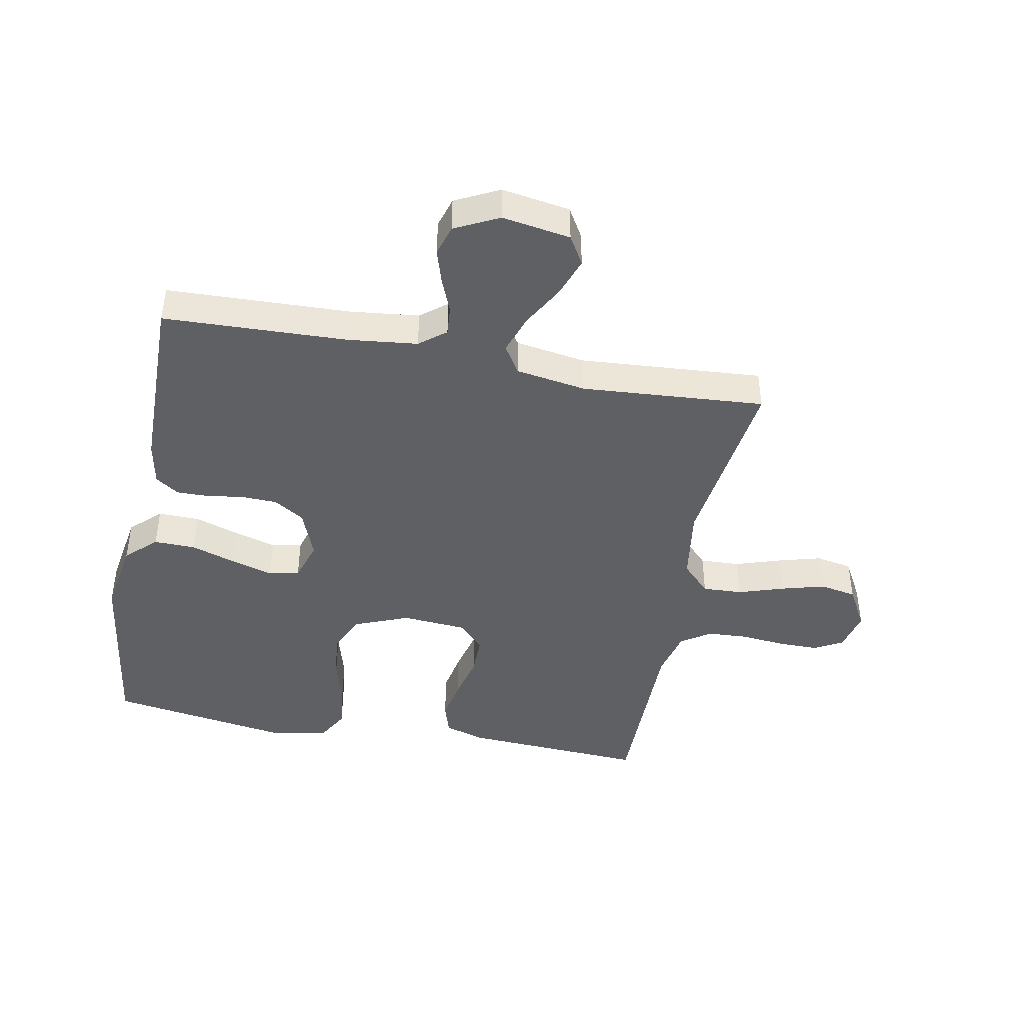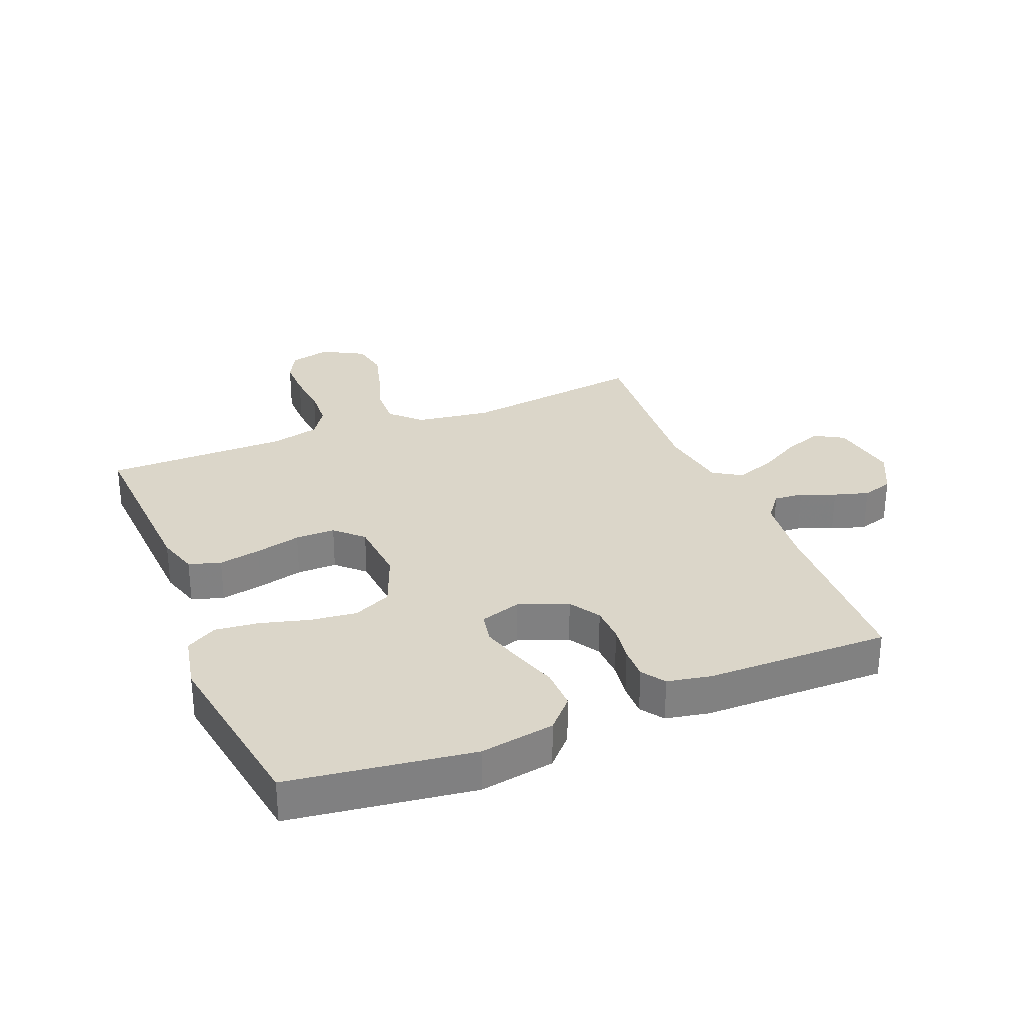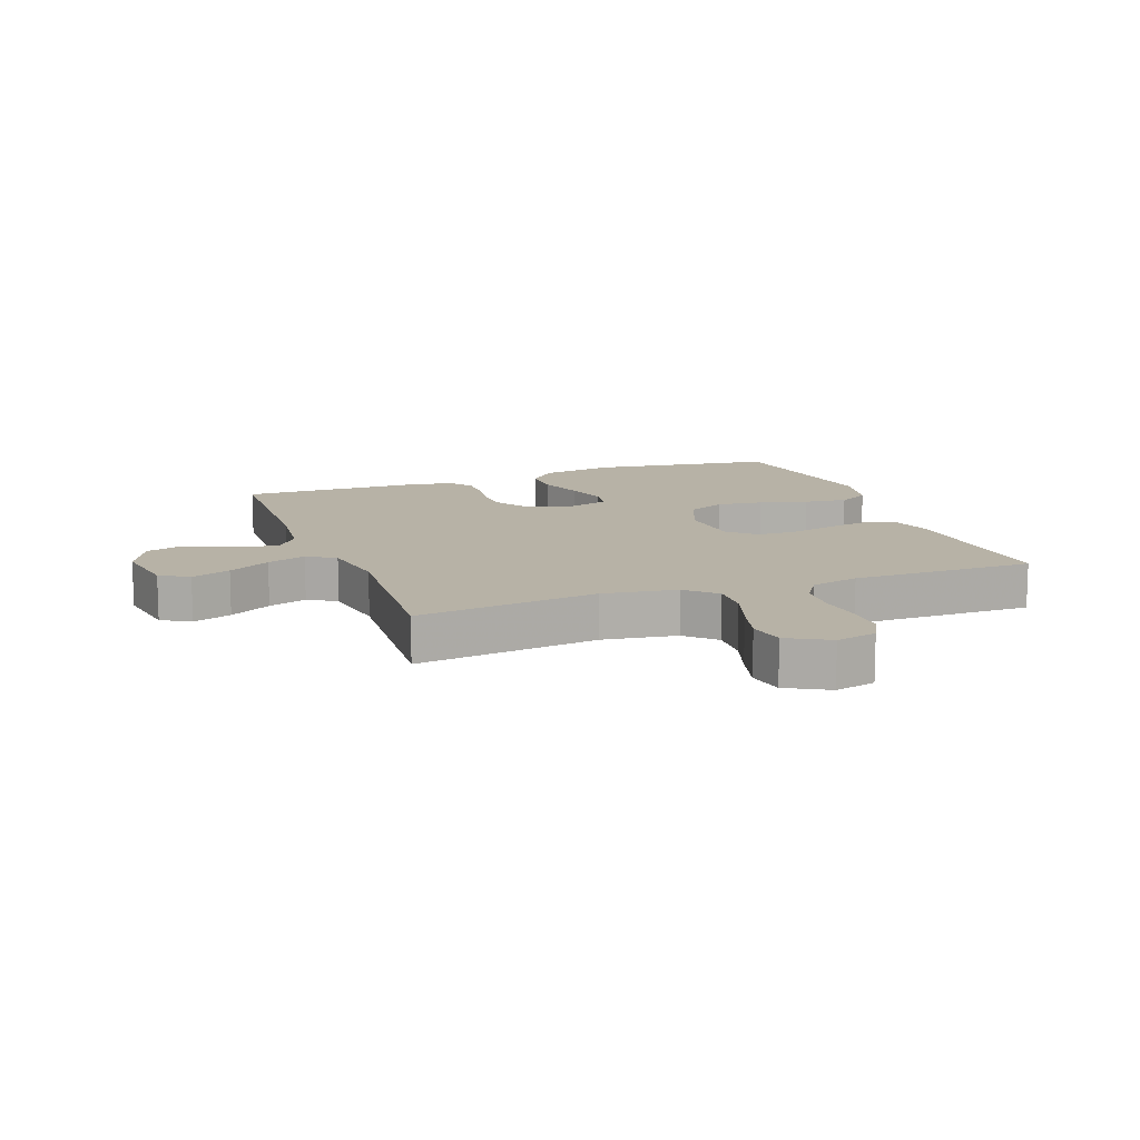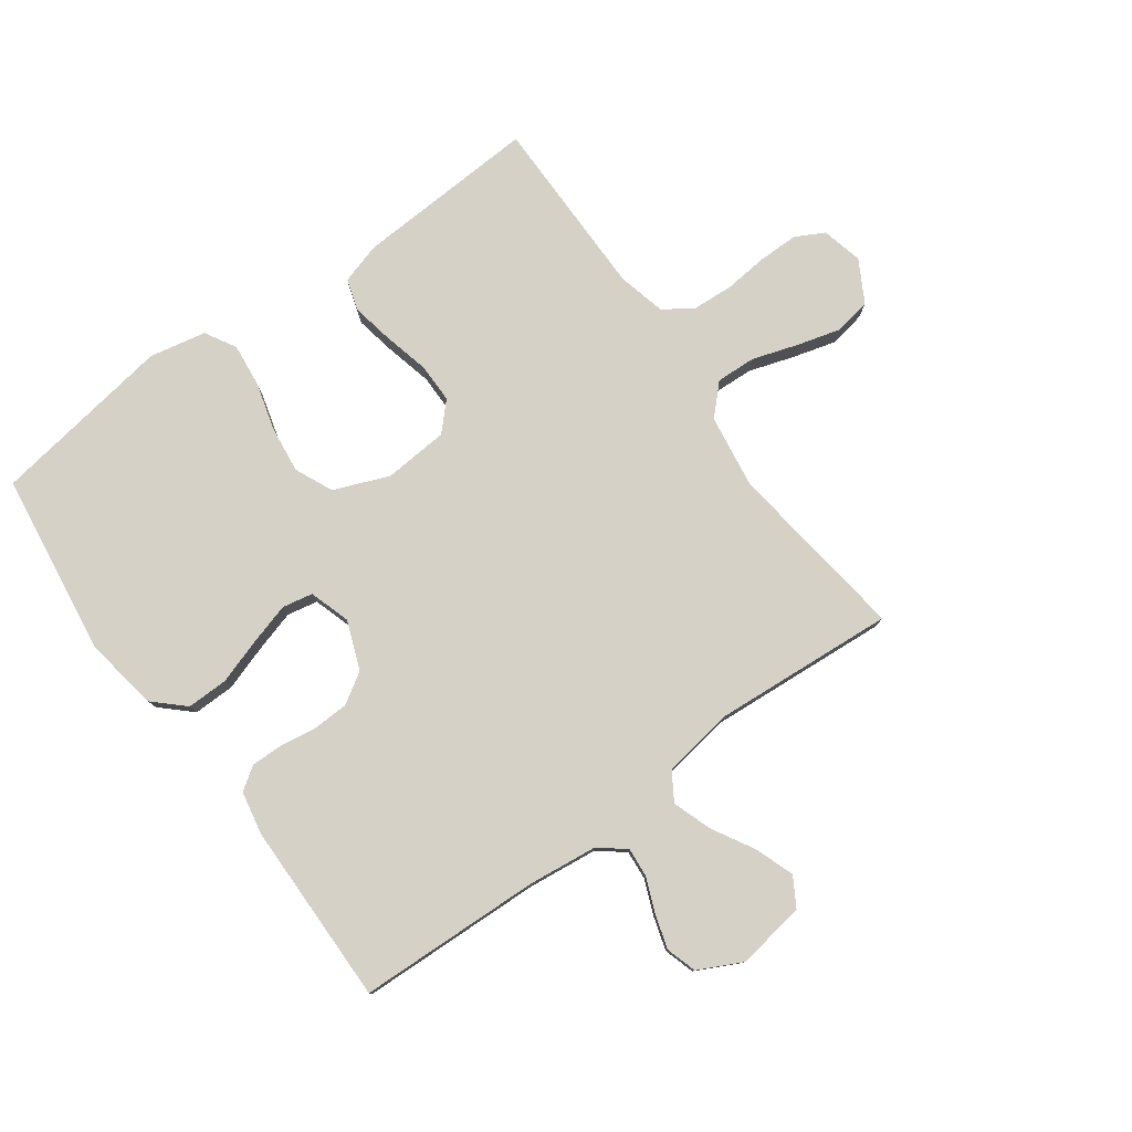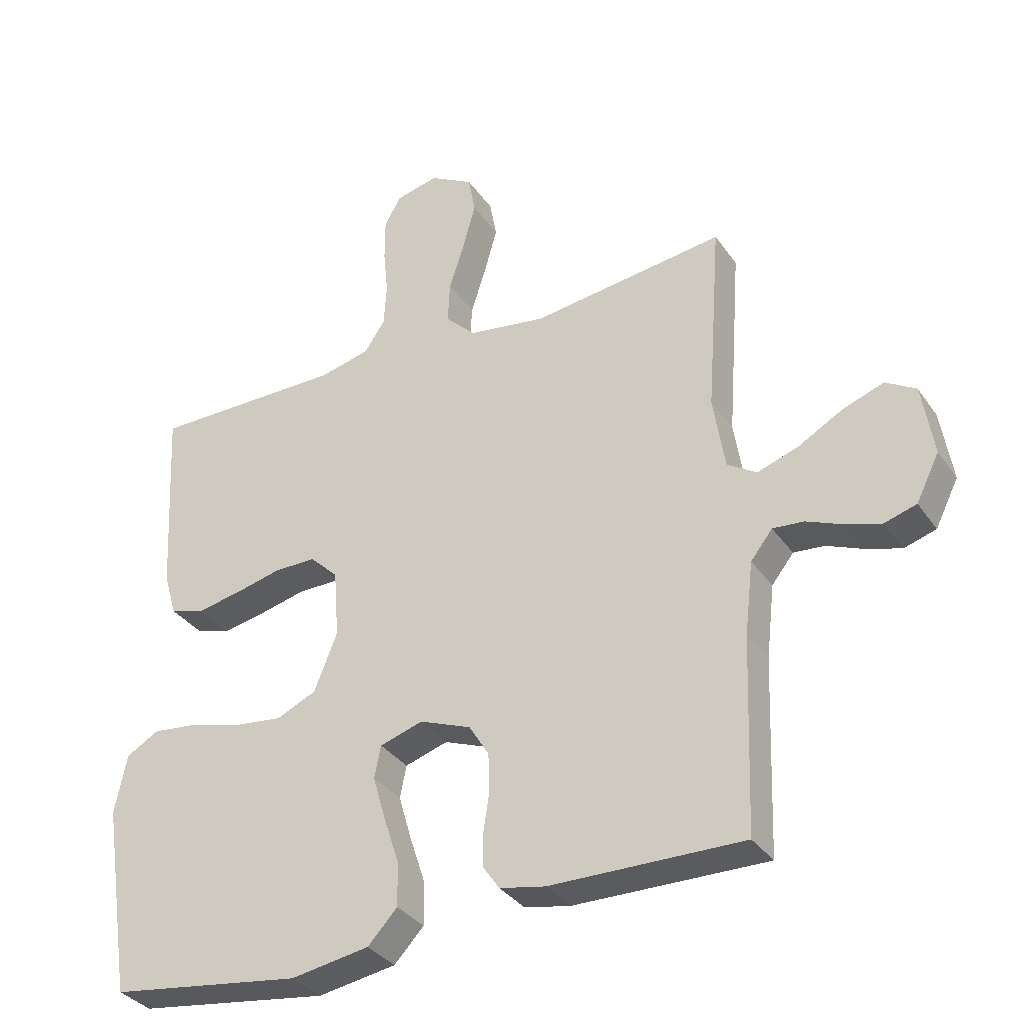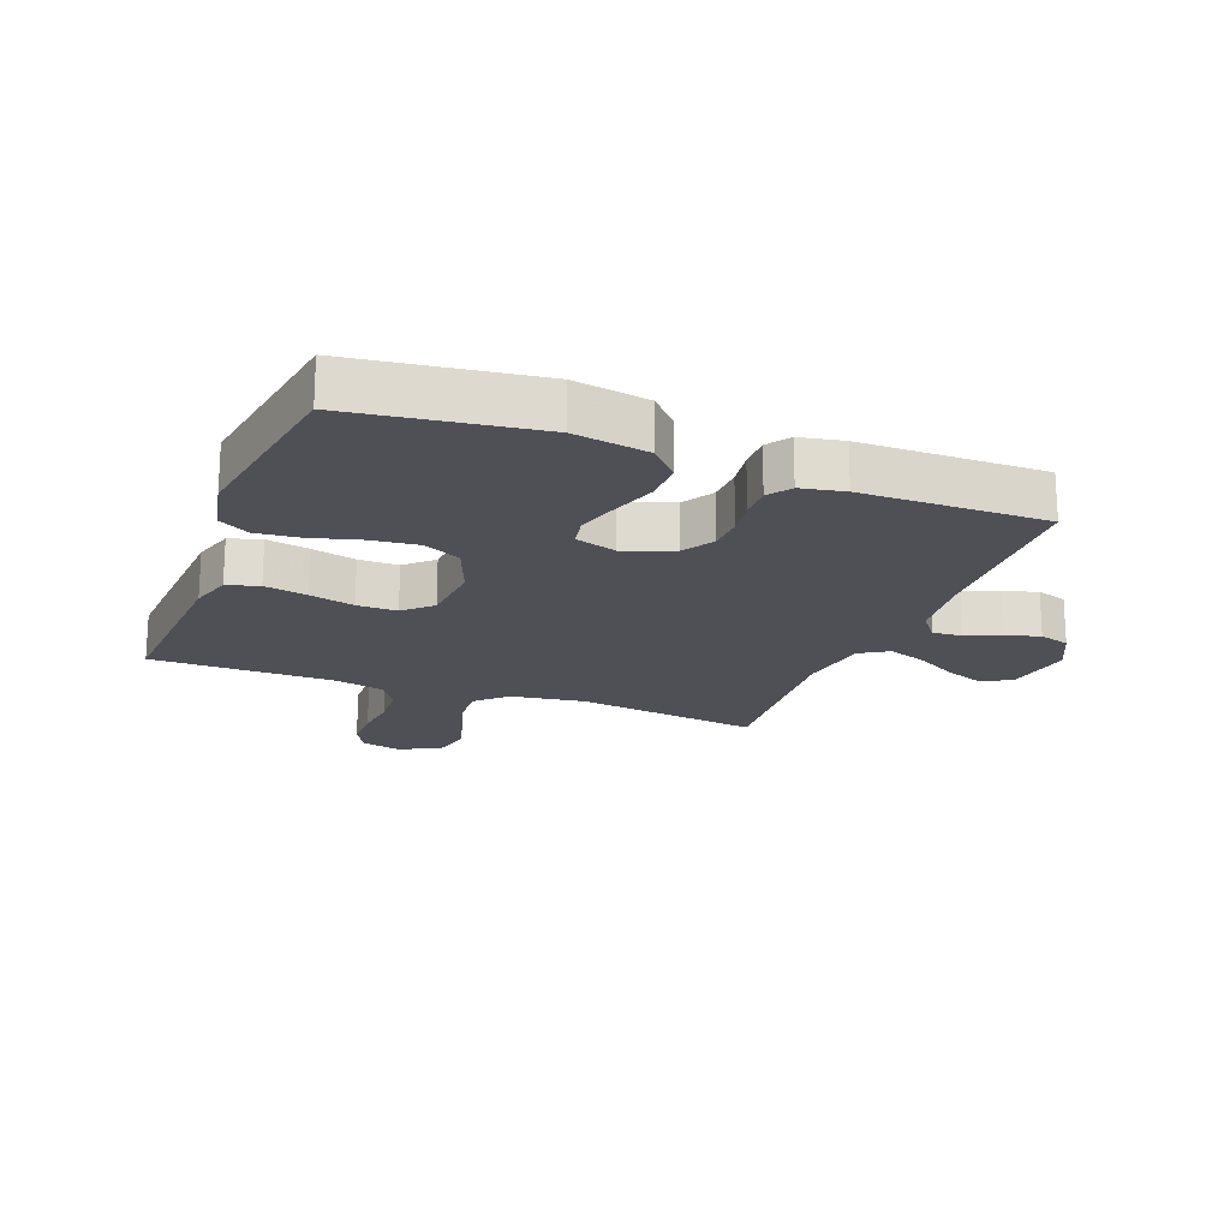
<metadata>
{"format":"obj","ext":"obj","renderer":"f3d","projection":"perspective","resolution":1024,"background":"white","views":[{"elev":-43.8,"azim":-100.9,"up":"+Y"},{"elev":30.0,"azim":157.8,"up":"+Y"},{"elev":12.4,"azim":-20.4,"up":"+Y"},{"elev":78.8,"azim":-126.0,"up":"+Y"},{"elev":-33.8,"azim":-150.5,"up":"+Z"},{"elev":-19.3,"azim":158.8,"up":"+Y"}]}
</metadata>
<code>
v 0.5 0.07 0.5
v 0.484 0.07 0.2
v 0.464 0.07 0.133
v 0.412 0.07 0.117
v 0.343 0.07 0.13
v 0.269 0.07 0.148
v 0.204 0.07 0.148
v 0.16 0.07 0.106
v 0.152 0.07 0
v 0.188 0.07 -0.09
v 0.25 0.07 -0.118
v 0.326 0.07 -0.109
v 0.405 0.07 -0.087
v 0.476 0.07 -0.079
v 0.527 0.07 -0.108
v 0.546 0.07 -0.2
v 0.5 0.07 -0.5
v 0.2 0.07 -0.542
v 0.078 0.07 -0.522
v 0.032 0.07 -0.473
v 0.033 0.07 -0.405
v 0.057 0.07 -0.332
v 0.077 0.07 -0.263
v 0.067 0.07 -0.213
v 0 0.07 -0.192
v -0.08 0.07 -0.223
v -0.111 0.07 -0.273
v -0.113 0.07 -0.332
v -0.104 0.07 -0.391
v -0.103 0.07 -0.444
v -0.129 0.07 -0.482
v -0.2 0.07 -0.496
v -0.5 0.07 -0.5
v -0.511 0.07 -0.2
v -0.524 0.07 -0.086
v -0.558 0.07 -0.043
v -0.606 0.07 -0.047
v -0.662 0.07 -0.07
v -0.718 0.07 -0.087
v -0.768 0.07 -0.072
v -0.804 0.07 0
v -0.786 0.07 0.112
v -0.739 0.07 0.14
v -0.675 0.07 0.117
v -0.606 0.07 0.078
v -0.542 0.07 0.056
v -0.496 0.07 0.085
v -0.478 0.07 0.2
v -0.5 0.07 0.5
v -0.2 0.07 0.461
v -0.079 0.07 0.479
v -0.032 0.07 0.525
v -0.035 0.07 0.59
v -0.059 0.07 0.664
v -0.079 0.07 0.736
v -0.068 0.07 0.796
v 0 0.07 0.834
v 0.067 0.07 0.818
v 0.092 0.07 0.771
v 0.092 0.07 0.705
v 0.085 0.07 0.634
v 0.089 0.07 0.567
v 0.121 0.07 0.519
v 0.2 0.07 0.5
v 0.5 0 0.5
v 0.484 0 0.2
v 0.464 0 0.133
v 0.412 0 0.117
v 0.343 0 0.13
v 0.269 0 0.148
v 0.204 0 0.148
v 0.16 0 0.106
v 0.152 0 0
v 0.188 0 -0.09
v 0.25 0 -0.118
v 0.326 0 -0.109
v 0.405 0 -0.087
v 0.476 0 -0.079
v 0.527 0 -0.108
v 0.546 0 -0.2
v 0.5 0 -0.5
v 0.2 0 -0.542
v 0.078 0 -0.522
v 0.032 0 -0.473
v 0.033 0 -0.405
v 0.057 0 -0.332
v 0.077 0 -0.263
v 0.067 0 -0.213
v 0 0 -0.192
v -0.08 0 -0.223
v -0.111 0 -0.273
v -0.113 0 -0.332
v -0.104 0 -0.391
v -0.103 0 -0.444
v -0.129 0 -0.482
v -0.2 0 -0.496
v -0.5 0 -0.5
v -0.511 0 -0.2
v -0.524 0 -0.086
v -0.558 0 -0.043
v -0.606 0 -0.047
v -0.662 0 -0.07
v -0.718 0 -0.087
v -0.768 0 -0.072
v -0.804 0 0
v -0.786 0 0.112
v -0.739 0 0.14
v -0.675 0 0.117
v -0.606 0 0.078
v -0.542 0 0.056
v -0.496 0 0.085
v -0.478 0 0.2
v -0.5 0 0.5
v -0.2 0 0.461
v -0.079 0 0.479
v -0.032 0 0.525
v -0.035 0 0.59
v -0.059 0 0.664
v -0.079 0 0.736
v -0.068 0 0.796
v 0 0 0.834
v 0.067 0 0.818
v 0.092 0 0.771
v 0.092 0 0.705
v 0.085 0 0.634
v 0.089 0 0.567
v 0.121 0 0.519
v 0.2 0 0.5
f 59 60 61
f 58 59 61
f 57 58 61
f 56 57 61
f 55 56 61
f 54 55 61
f 53 54 61
f 52 53 61 62
f 51 52 62 63
f 48 49 50
f 47 48 50 51
f 43 44 45
f 42 43 45
f 41 42 45
f 40 41 45
f 39 40 45
f 38 39 45
f 37 38 45
f 36 37 45 46
f 35 36 46 47
f 32 33 34
f 31 32 34
f 30 31 34
f 29 30 34
f 28 29 34
f 34 35 47
f 28 34 47
f 27 28 47
f 20 21 22
f 19 20 22
f 18 19 22
f 17 18 22
f 16 17 22
f 15 16 22
f 14 15 22
f 13 14 22
f 12 13 22
f 11 12 22 23
f 10 11 23 24
f 4 5 6
f 3 4 6
f 2 3 6
f 1 2 6
f 64 1 6
f 64 6 7
f 51 63 64
f 47 51 64
f 27 47 64
f 26 27 64
f 25 26 64
f 9 10 24 25
f 8 9 25
f 8 25 64
f 7 8 64
f 125 124 123
f 125 123 122
f 125 122 121
f 125 121 120
f 125 120 119
f 125 119 118
f 125 118 117
f 126 125 117 116
f 127 126 116 115
f 114 113 112
f 115 114 112 111
f 109 108 107
f 109 107 106
f 109 106 105
f 109 105 104
f 109 104 103
f 109 103 102
f 109 102 101
f 110 109 101 100
f 111 110 100 99
f 98 97 96
f 98 96 95
f 98 95 94
f 98 94 93
f 98 93 92
f 111 99 98
f 111 98 92
f 111 92 91
f 86 85 84
f 86 84 83
f 86 83 82
f 86 82 81
f 86 81 80
f 86 80 79
f 86 79 78
f 86 78 77
f 86 77 76
f 87 86 76 75
f 88 87 75 74
f 70 69 68
f 70 68 67
f 70 67 66
f 70 66 65
f 70 65 128
f 71 70 128
f 128 127 115
f 128 115 111
f 128 111 91
f 128 91 90
f 128 90 89
f 89 88 74 73
f 89 73 72
f 128 89 72
f 128 72 71
f 1 65 66 2
f 2 66 67 3
f 3 67 68 4
f 4 68 69 5
f 5 69 70 6
f 6 70 71 7
f 7 71 72 8
f 8 72 73 9
f 9 73 74 10
f 10 74 75 11
f 11 75 76 12
f 12 76 77 13
f 13 77 78 14
f 14 78 79 15
f 15 79 80 16
f 16 80 81 17
f 17 81 82 18
f 18 82 83 19
f 19 83 84 20
f 20 84 85 21
f 21 85 86 22
f 22 86 87 23
f 23 87 88 24
f 24 88 89 25
f 25 89 90 26
f 26 90 91 27
f 27 91 92 28
f 28 92 93 29
f 29 93 94 30
f 30 94 95 31
f 31 95 96 32
f 32 96 97 33
f 33 97 98 34
f 34 98 99 35
f 35 99 100 36
f 36 100 101 37
f 37 101 102 38
f 38 102 103 39
f 39 103 104 40
f 40 104 105 41
f 41 105 106 42
f 42 106 107 43
f 43 107 108 44
f 44 108 109 45
f 45 109 110 46
f 46 110 111 47
f 47 111 112 48
f 48 112 113 49
f 49 113 114 50
f 50 114 115 51
f 51 115 116 52
f 52 116 117 53
f 53 117 118 54
f 54 118 119 55
f 55 119 120 56
f 56 120 121 57
f 57 121 122 58
f 58 122 123 59
f 59 123 124 60
f 60 124 125 61
f 61 125 126 62
f 62 126 127 63
f 63 127 128 64
f 64 128 65 1

</code>
